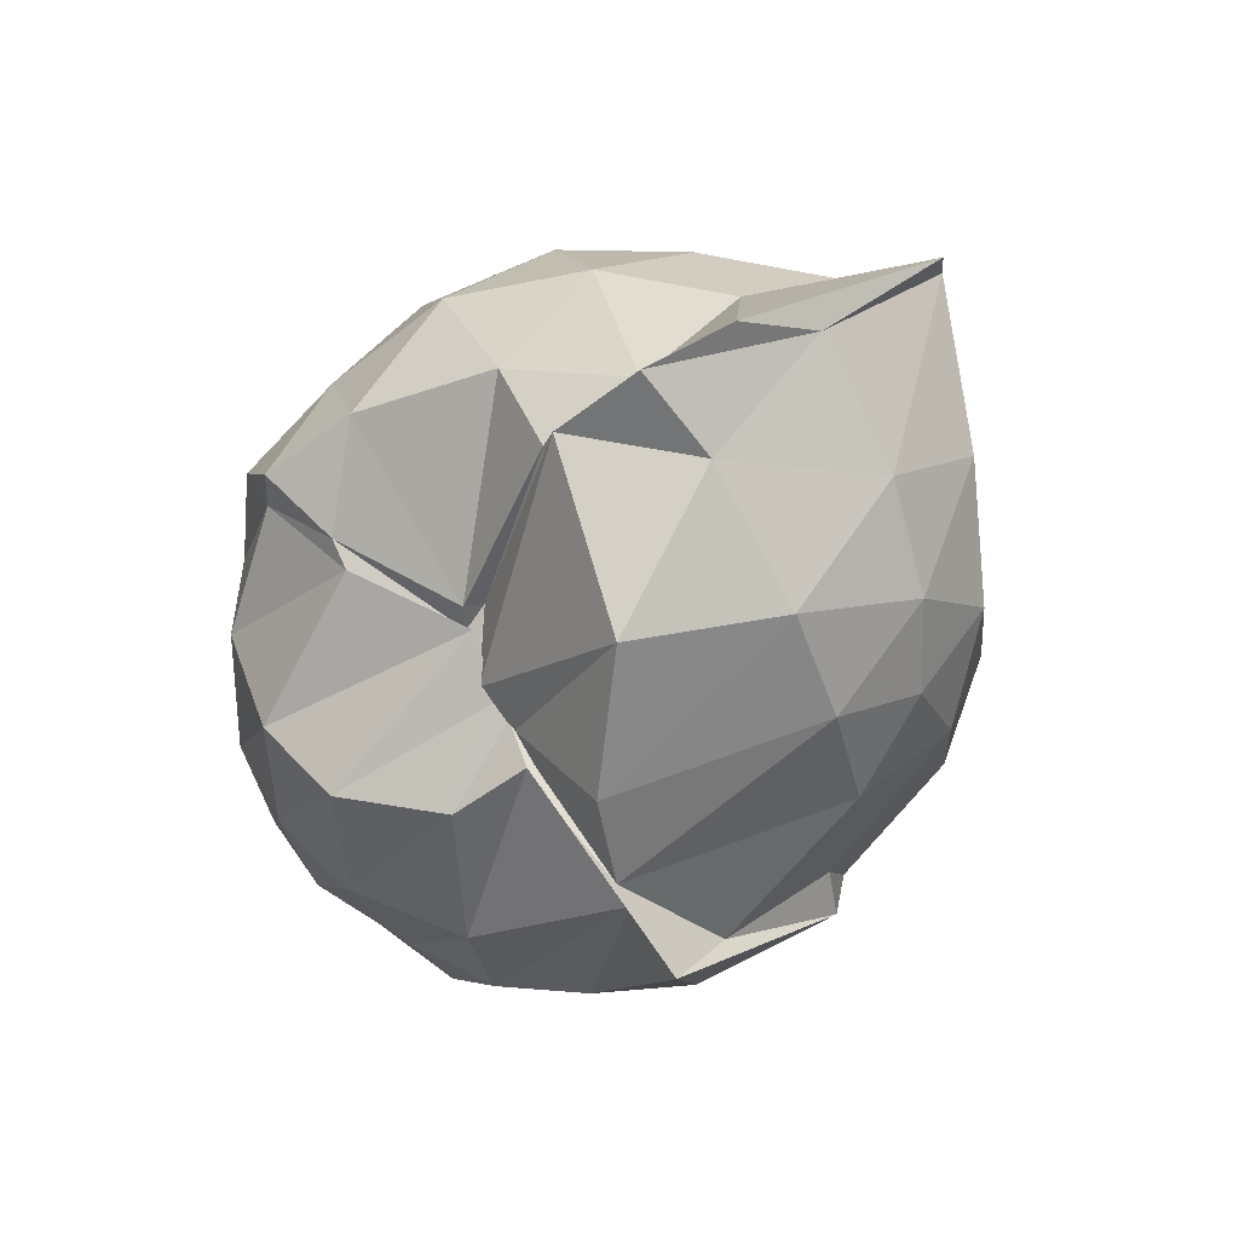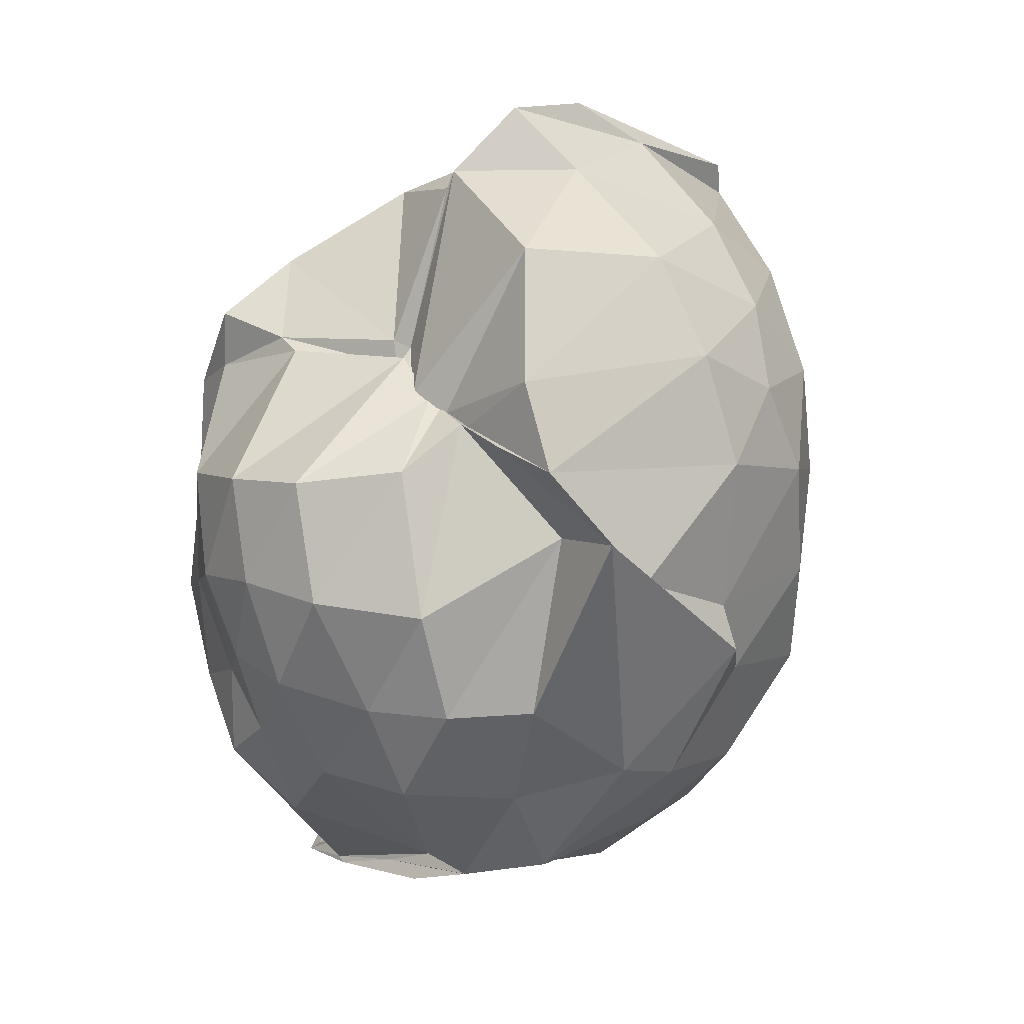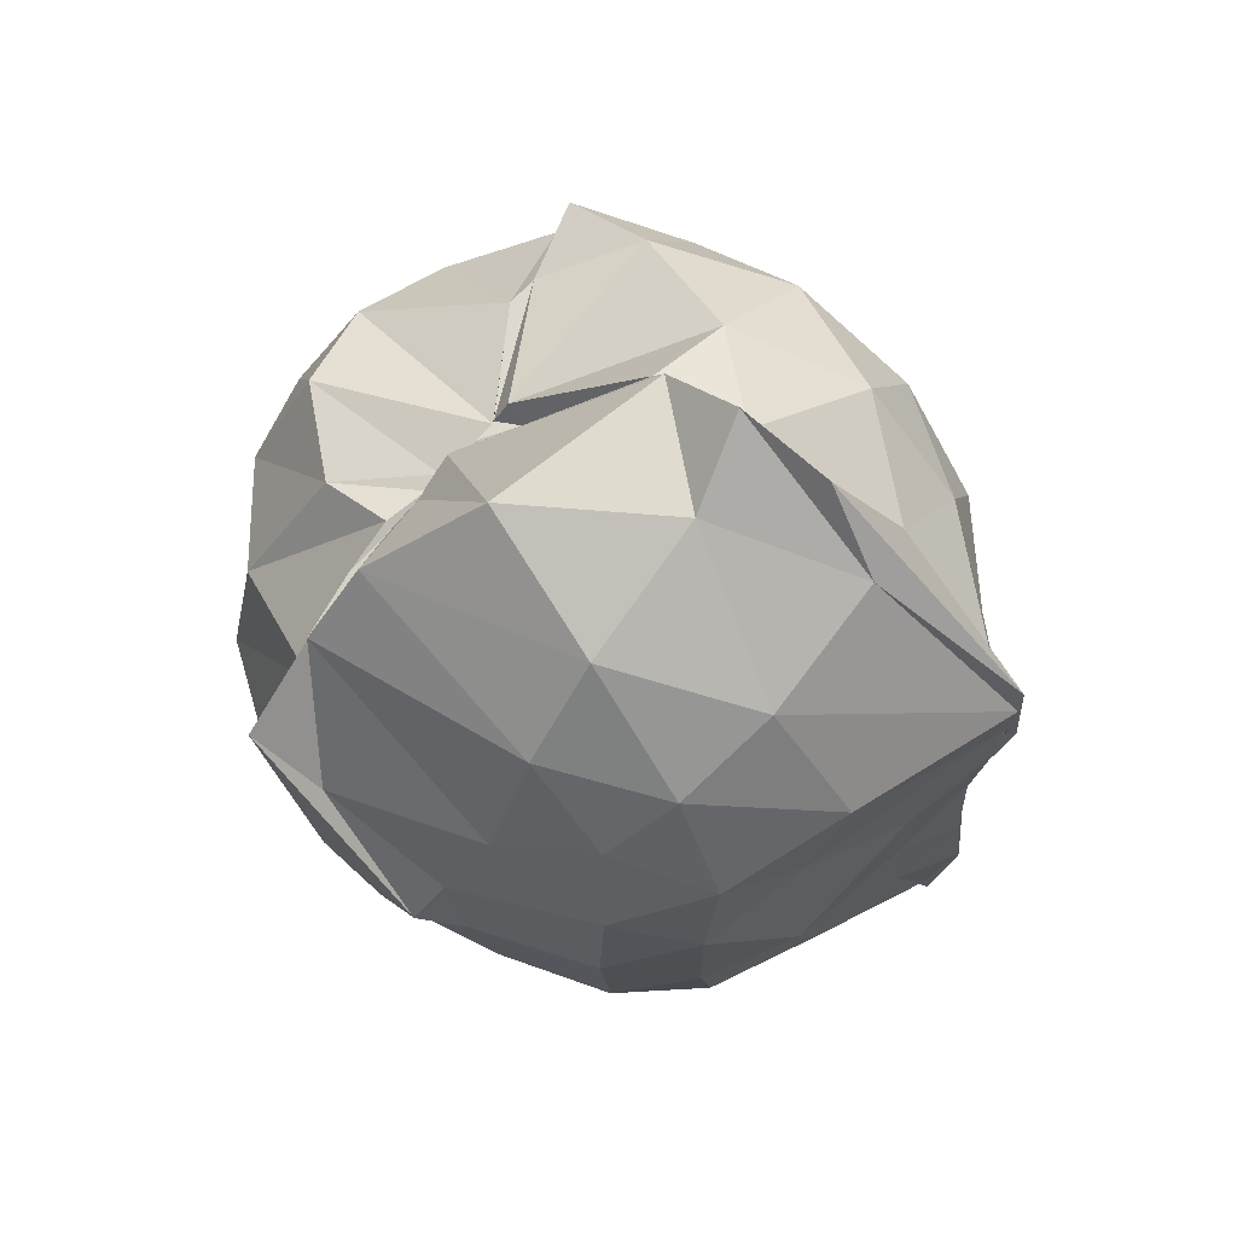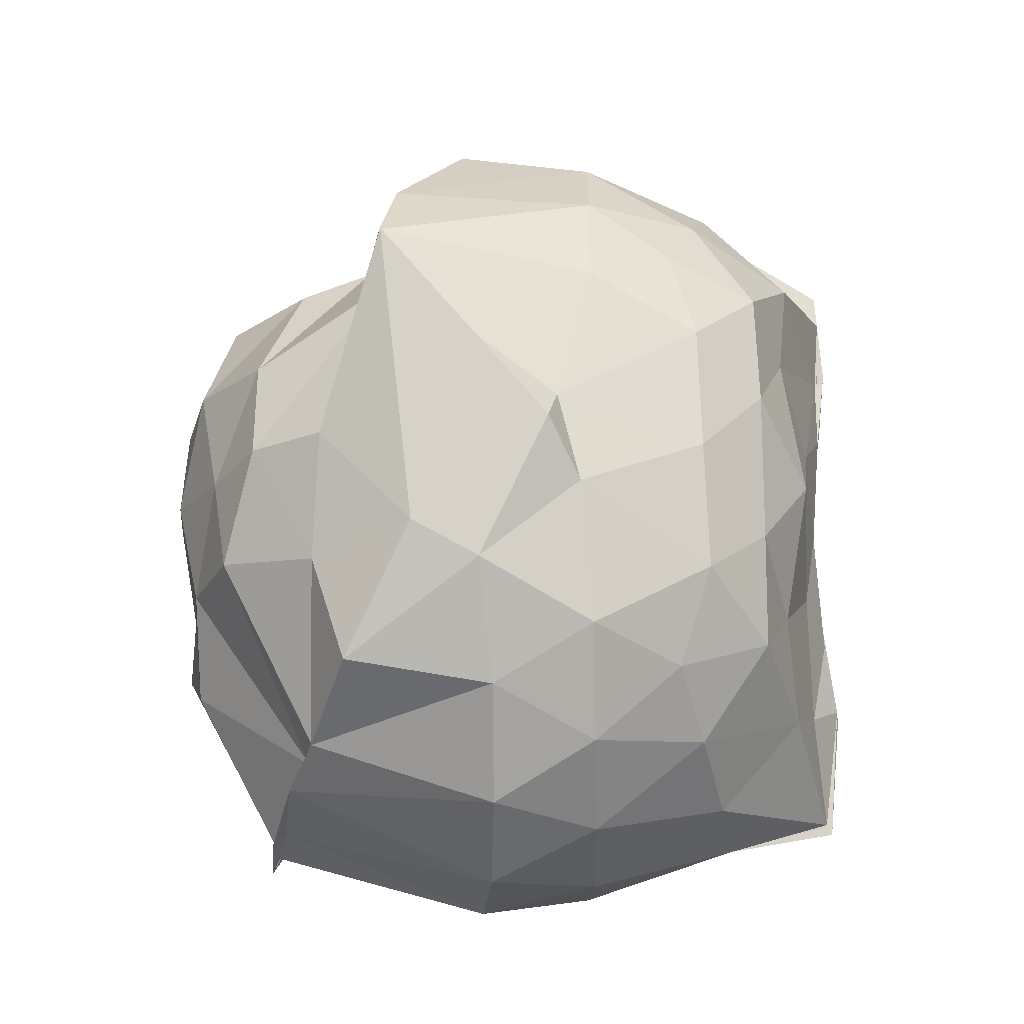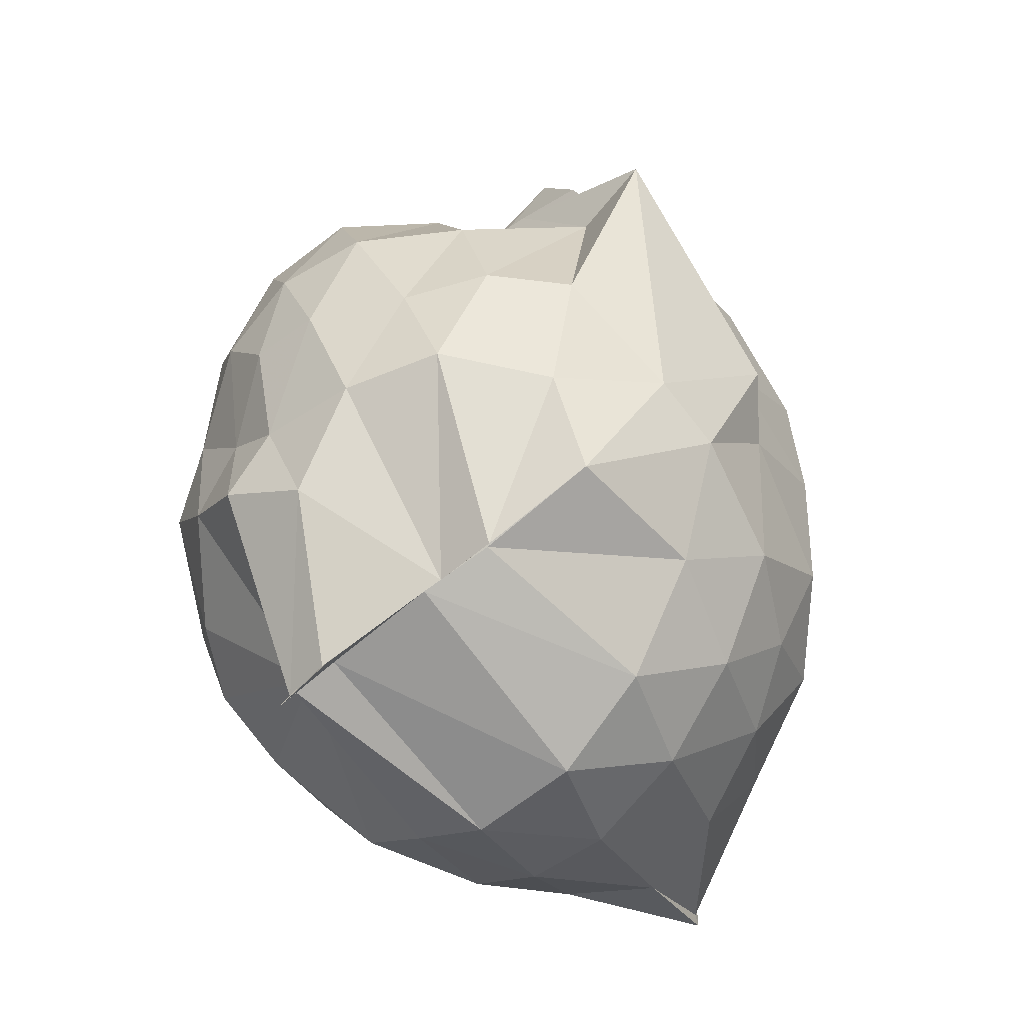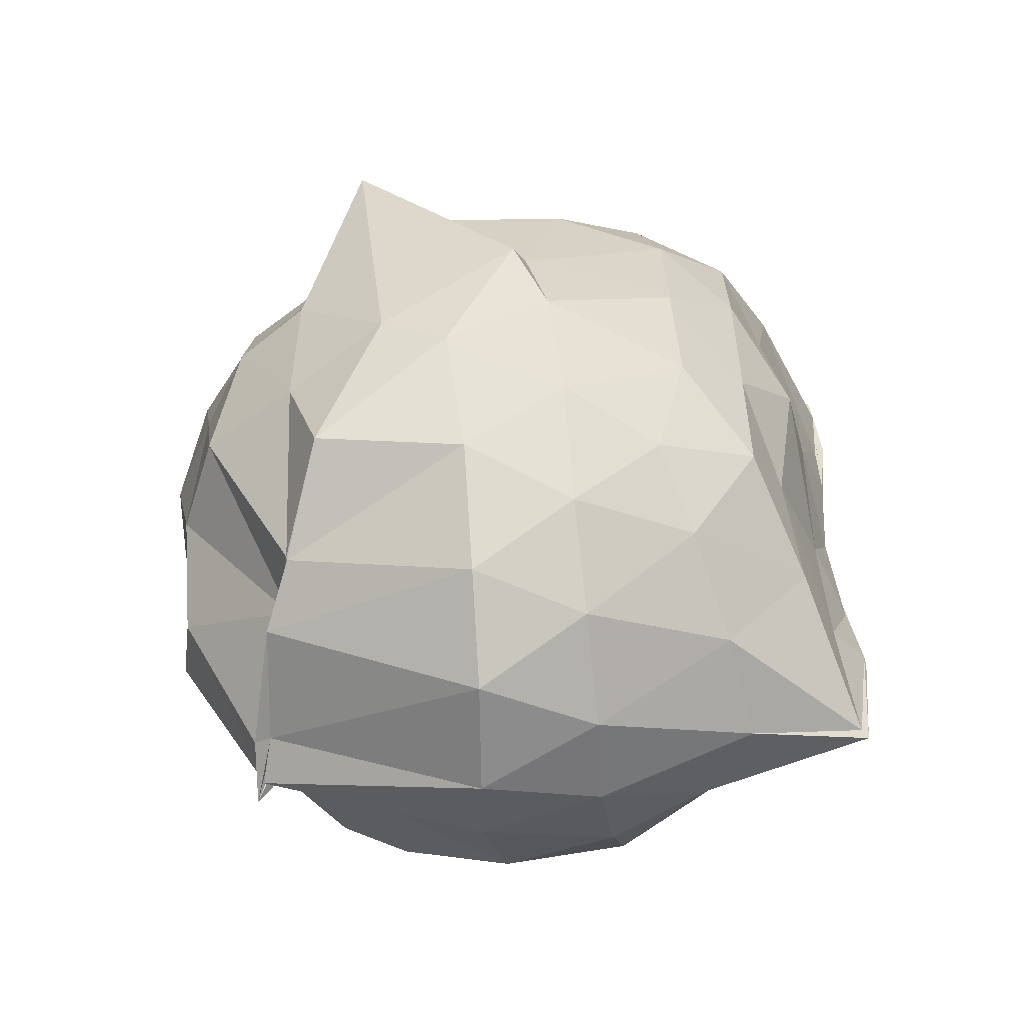
<metadata>
{"format":"obj","ext":"obj","renderer":"f3d","projection":"perspective","resolution":1024,"background":"white","views":[{"elev":76.8,"azim":59.8,"up":"+Y"},{"elev":34.4,"azim":51.9,"up":"+Y"},{"elev":70.9,"azim":128.6,"up":"+Y"},{"elev":-17.9,"azim":89.5,"up":"+Y"},{"elev":-44.0,"azim":45.4,"up":"+Y"},{"elev":-55.2,"azim":95.4,"up":"+Y"}]}
</metadata>
<code>
v -0.8109 -0.1377 1
v -0.9968 -0.09984 -0.7625
v -0.1123 -0.09904 0.5766
v -0.1891 0.3233 0.4318
v -0.5214 0.5038 0.4834
v -0.6291 0.4905 0.465
v -0.675 0.471 0.4441
v -0.7353 0.5001 0.4822
v -0.8342 0.5099 0.4494
v -1.146 0.5042 0.5937
v -1.336 0.5098 0.6487
v -1.435 0.2658 0.6737
v -1.489 -0.1137 0.6638
v -1.464 -0.4537 0.6141
v -1.364 -0.7088 0.5954
v -0.9177 -0.9419 0.6541
v -0.9038 -1.006 0.7017
v -0.9419 -1.057 0.7338
v -0.7925 -1.008 0.7227
v -0.6433 -0.9249 0.6612
v -0.3788 -0.8199 0.5983
v -0.1682 -0.4073 0.5912
v -0.004519 0.4039 0.4304
v -0.3873 0.5003 0.4713
v -0.5162 0.493 0.4664
v -0.6038 0.4893 0.4662
v -0.7187 0.4949 0.4845
v -0.8578 0.5312 0.3899
v -0.867 0.5662 0.4344
v -1.335 0.5961 0.4359
v -1.49 0.3608 0.4186
v -1.58 0.04419 0.4256
v -1.582 -0.2997 0.4298
v -1.497 -0.5907 0.4253
v -1.344 -0.8366 0.4236
v -0.9389 -0.9383 0.6558
v -0.9135 -1.021 0.719
v -0.8083 -0.9773 0.6896
v -0.5297 -0.9133 0.661
v -0.385 -0.8261 0.5969
v -0.1472 -0.6662 0.5074
v -0.02914 -0.3484 0.3455
v -0.04066 0.2073 0.2848
v -0.2223 0.501 0.4446
v -0.3644 0.6719 0.4076
v -0.5808 0.8838 0.2356
v -1.007 0.8952 0.133
v -1.002 0.8558 0.1587
v -1.218 0.7536 0.1422
v -1.486 0.5131 0.1368
v -1.596 0.2193 0.1459
v -1.638 -0.1123 0.1442
v -1.598 -0.4552 0.1375
v -1.482 -0.7533 0.1454
v -1.273 -0.9852 0.15
v -1.044 -1.109 0.1888
v -0.843 -1.178 0.1703
v -0.5726 -1.137 0.1486
v -0.344 -0.9773 0.1434
v -0.1626 -0.7217 0.1474
v -0.02861 -0.4404 0.1813
v 0.01152 -0.09411 0.01399
v -0.1433 0.3466 -0.09741
v -0.2801 0.5989 -0.1023
v -0.4725 0.7907 -0.1079
v -0.8004 0.9073 -0.106
v -0.9952 1.022 -0.05705
v -1.015 0.8999 -0.07027
v -1.348 0.622 -0.1513
v -1.52 0.3436 -0.1523
v -1.6 0.04553 -0.1282
v -1.601 -0.2752 -0.1281
v -1.512 -0.5764 -0.1603
v -1.367 -0.8488 -0.1465
v -1.163 -1.033 -0.1258
v -0.9405 -1.128 -0.1101
v -0.7169 -1.125 -0.1185
v -0.4652 -1.022 -0.1138
v -0.2639 -0.8383 -0.1041
v -0.1101 -0.5818 -0.09725
v -0.06719 -0.2365 -0.06575
v -0.07056 -0.01196 -0.0102
v -0.256 0.4367 -0.3072
v -0.4038 0.5872 -0.386
v -0.6317 0.7129 -0.4391
v -0.9366 0.8309 -0.4448
v -1.002 0.971 -0.2779
v -1.143 0.6122 -0.3902
v -1.343 0.401 -0.4011
v -1.472 0.1355 -0.3819
v -1.532 -0.1169 -0.3306
v -1.463 -0.371 -0.3835
v -1.362 -0.6324 -0.4194
v -1.166 -0.8611 -0.3926
v -1.063 -1 -0.3596
v -0.8775 -1.009 -0.4887
v -0.6364 -0.9427 -0.447
v -0.4076 -0.8123 -0.3816
v -0.2502 -0.6563 -0.3162
v -0.1788 -0.4212 -0.3883
v -0.1586 -0.1101 -0.3751
v -0.1848 0.2005 -0.3679
v -0.2344 -0.1052 0.7526
v -0.3256 0.1492 0.756
v -0.525 0.4354 0.6613
v -0.6739 0.4985 0.4649
v -0.8208 0.5369 0.4385
v -1.073 0.5005 0.6009
v -1.316 0.3693 0.6725
v -1.329 0.05361 0.7688
v -1.316 -0.2748 0.8377
v -1.282 -0.6074 0.7362
v -0.9328 -0.9423 0.6578
v -0.9407 -1.018 0.7081
v -0.8142 -1.003 0.7191
v -0.5275 -0.8463 0.6112
v -0.328 -0.377 0.8252
v -0.4119 -0.138 0.8663
v -0.5431 0.1455 0.924
v -0.6942 0.3939 0.8595
v -0.9099 0.3161 0.9114
v -1.154 0.1923 0.8761
v -1.164 -0.1484 0.8952
v -1.119 -0.4368 0.9141
v -0.9174 -0.5425 0.9712
v -0.7066 -0.6354 0.9176
v -0.5493 -0.4021 0.9203
v -0.6341 -0.1316 0.9843
v -0.759 0.1133 0.9836
v -0.9686 0.01638 0.9803
v -0.963 -0.3156 0.9313
v -0.7997 -0.4016 0.9508
v -0.3572 0.3583 -0.5363
v -0.6265 0.5014 -0.6572
v -0.9915 0.5521 -0.7978
v -0.9981 0.6385 -0.7928
v -0.9963 0.4108 -0.7911
v -1.262 0.1483 -0.5725
v -1.391 -0.1202 -0.5014
v -1.295 -0.3885 -0.5746
v -1.002 -0.63 -0.8093
v -0.9738 -0.945 -0.7761
v -0.9688 -0.9191 -0.7622
v -0.6387 -0.7111 -0.6512
v -0.3607 -0.5737 -0.5449
v -0.3145 -0.3014 -0.5414
v -0.3088 0.06852 -0.5416
v -0.5372 0.2444 -0.6252
v -0.997 0.3678 -0.7845
v -1.003 0.396 -0.8106
v -1.002 0.2115 -0.7911
v -1.007 -0.08232 -0.6704
v -1.002 -0.4279 -0.7869
v -0.9939 -0.6005 -0.8074
v -0.8677 -0.6497 -0.7245
v -0.5374 -0.4593 -0.619
v -0.4917 -0.1165 -0.6751
v -0.7904 0.07707 -0.7216
v -0.9925 0.188 -0.7851
v -1.004 -0.09108 -0.7454
v -0.9975 -0.4144 -0.781
v -0.8403 -0.3253 -0.713
f 3 23 4
f 4 23 24
f 4 24 5
f 5 24 25
f 5 25 6
f 6 25 26
f 6 26 7
f 7 26 27
f 7 27 8
f 8 27 28
f 8 28 9
f 9 28 29
f 9 29 10
f 10 29 30
f 10 30 11
f 11 30 31
f 11 31 12
f 12 31 32
f 12 32 13
f 13 32 33
f 13 33 14
f 14 33 34
f 14 34 15
f 15 34 35
f 15 35 16
f 16 35 36
f 16 36 17
f 17 36 37
f 17 37 18
f 18 37 38
f 18 38 19
f 19 38 39
f 19 39 20
f 20 39 40
f 20 40 21
f 21 40 41
f 21 41 22
f 22 41 42
f 22 42 3
f 3 42 23
f 23 43 24
f 24 43 44
f 24 44 25
f 25 44 45
f 25 45 26
f 26 45 46
f 26 46 27
f 27 46 47
f 27 47 28
f 28 47 48
f 28 48 29
f 29 48 49
f 29 49 30
f 30 49 50
f 30 50 31
f 31 50 51
f 31 51 32
f 32 51 52
f 32 52 33
f 33 52 53
f 33 53 34
f 34 53 54
f 34 54 35
f 35 54 55
f 35 55 36
f 36 55 56
f 36 56 37
f 37 56 57
f 37 57 38
f 38 57 58
f 38 58 39
f 39 58 59
f 39 59 40
f 40 59 60
f 40 60 41
f 41 60 61
f 41 61 42
f 42 61 62
f 42 62 23
f 23 62 43
f 43 63 44
f 44 63 64
f 44 64 45
f 45 64 65
f 45 65 46
f 46 65 66
f 46 66 47
f 47 66 67
f 47 67 48
f 48 67 68
f 48 68 49
f 49 68 69
f 49 69 50
f 50 69 70
f 50 70 51
f 51 70 71
f 51 71 52
f 52 71 72
f 52 72 53
f 53 72 73
f 53 73 54
f 54 73 74
f 54 74 55
f 55 74 75
f 55 75 56
f 56 75 76
f 56 76 57
f 57 76 77
f 57 77 58
f 58 77 78
f 58 78 59
f 59 78 79
f 59 79 60
f 60 79 80
f 60 80 61
f 61 80 81
f 61 81 62
f 62 81 82
f 62 82 43
f 43 82 63
f 63 83 64
f 64 83 84
f 64 84 65
f 65 84 85
f 65 85 66
f 66 85 86
f 66 86 67
f 67 86 87
f 67 87 68
f 68 87 88
f 68 88 69
f 69 88 89
f 69 89 70
f 70 89 90
f 70 90 71
f 71 90 91
f 71 91 72
f 72 91 92
f 72 92 73
f 73 92 93
f 73 93 74
f 74 93 94
f 74 94 75
f 75 94 95
f 75 95 76
f 76 95 96
f 76 96 77
f 77 96 97
f 77 97 78
f 78 97 98
f 78 98 79
f 79 98 99
f 79 99 80
f 80 99 100
f 80 100 81
f 81 100 101
f 81 101 82
f 82 101 102
f 82 102 63
f 63 102 83
f 103 104 118
f 104 119 118
f 104 105 119
f 105 120 119
f 105 106 120
f 106 107 120
f 107 121 120
f 107 108 121
f 108 122 121
f 108 109 122
f 109 110 122
f 110 123 122
f 110 111 123
f 111 124 123
f 111 112 124
f 112 113 124
f 113 125 124
f 113 114 125
f 114 126 125
f 114 115 126
f 115 116 126
f 116 127 126
f 116 117 127
f 117 118 127
f 117 103 118
f 118 119 128
f 119 129 128
f 119 120 129
f 120 121 129
f 121 130 129
f 121 122 130
f 122 123 130
f 123 131 130
f 123 124 131
f 124 125 131
f 125 132 131
f 125 126 132
f 126 127 132
f 127 128 132
f 127 118 128
f 133 148 134
f 134 148 149
f 134 149 135
f 135 149 150
f 135 150 136
f 136 150 137
f 137 150 151
f 137 151 138
f 138 151 152
f 138 152 139
f 139 152 140
f 140 152 153
f 140 153 141
f 141 153 154
f 141 154 142
f 142 154 143
f 143 154 155
f 143 155 144
f 144 155 156
f 144 156 145
f 145 156 146
f 146 156 157
f 146 157 147
f 147 157 148
f 147 148 133
f 148 158 149
f 149 158 159
f 149 159 150
f 150 159 151
f 151 159 160
f 151 160 152
f 152 160 153
f 153 160 161
f 153 161 154
f 154 161 155
f 155 161 162
f 155 162 156
f 156 162 157
f 157 162 158
f 157 158 148
f 3 4 103
f 103 4 104
f 4 5 104
f 104 5 105
f 5 6 105
f 105 6 106
f 6 7 106
f 7 8 106
f 106 8 107
f 8 9 107
f 107 9 108
f 9 10 108
f 108 10 109
f 10 11 109
f 11 12 109
f 109 12 110
f 12 13 110
f 110 13 111
f 13 14 111
f 111 14 112
f 14 15 112
f 15 16 112
f 112 16 113
f 16 17 113
f 113 17 114
f 17 18 114
f 114 18 115
f 18 19 115
f 19 20 115
f 115 20 116
f 20 21 116
f 116 21 117
f 21 22 117
f 117 22 103
f 22 3 103
f 83 133 84
f 84 133 134
f 84 134 85
f 85 134 135
f 85 135 86
f 86 135 136
f 86 136 87
f 87 136 88
f 88 136 137
f 88 137 89
f 89 137 138
f 89 138 90
f 90 138 139
f 90 139 91
f 91 139 92
f 92 139 140
f 92 140 93
f 93 140 141
f 93 141 94
f 94 141 142
f 94 142 95
f 95 142 96
f 96 142 143
f 96 143 97
f 97 143 144
f 97 144 98
f 98 144 145
f 98 145 99
f 99 145 100
f 100 145 146
f 100 146 101
f 101 146 147
f 101 147 102
f 102 147 133
f 102 133 83
f 128 129 1
f 129 130 1
f 130 131 1
f 131 132 1
f 132 128 1
f 159 158 2
f 160 159 2
f 161 160 2
f 162 161 2
f 158 162 2

</code>
